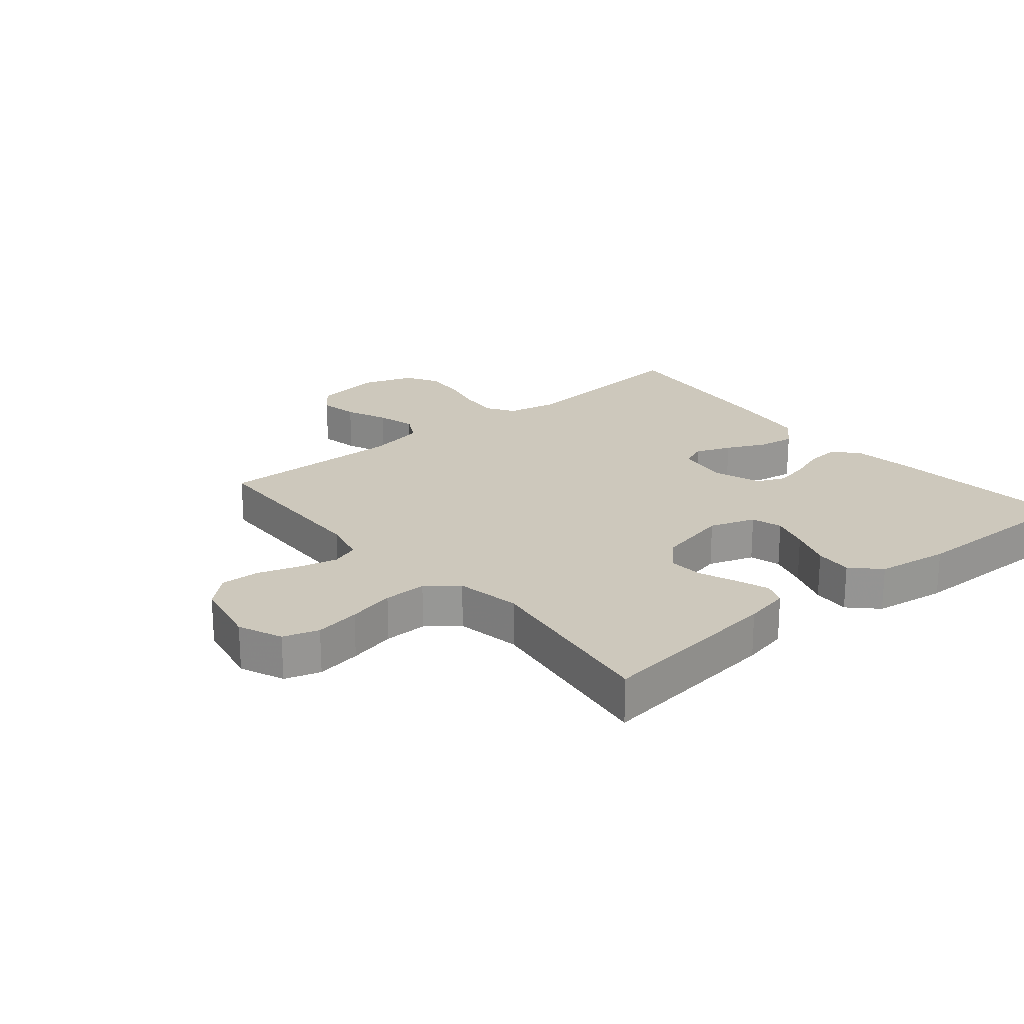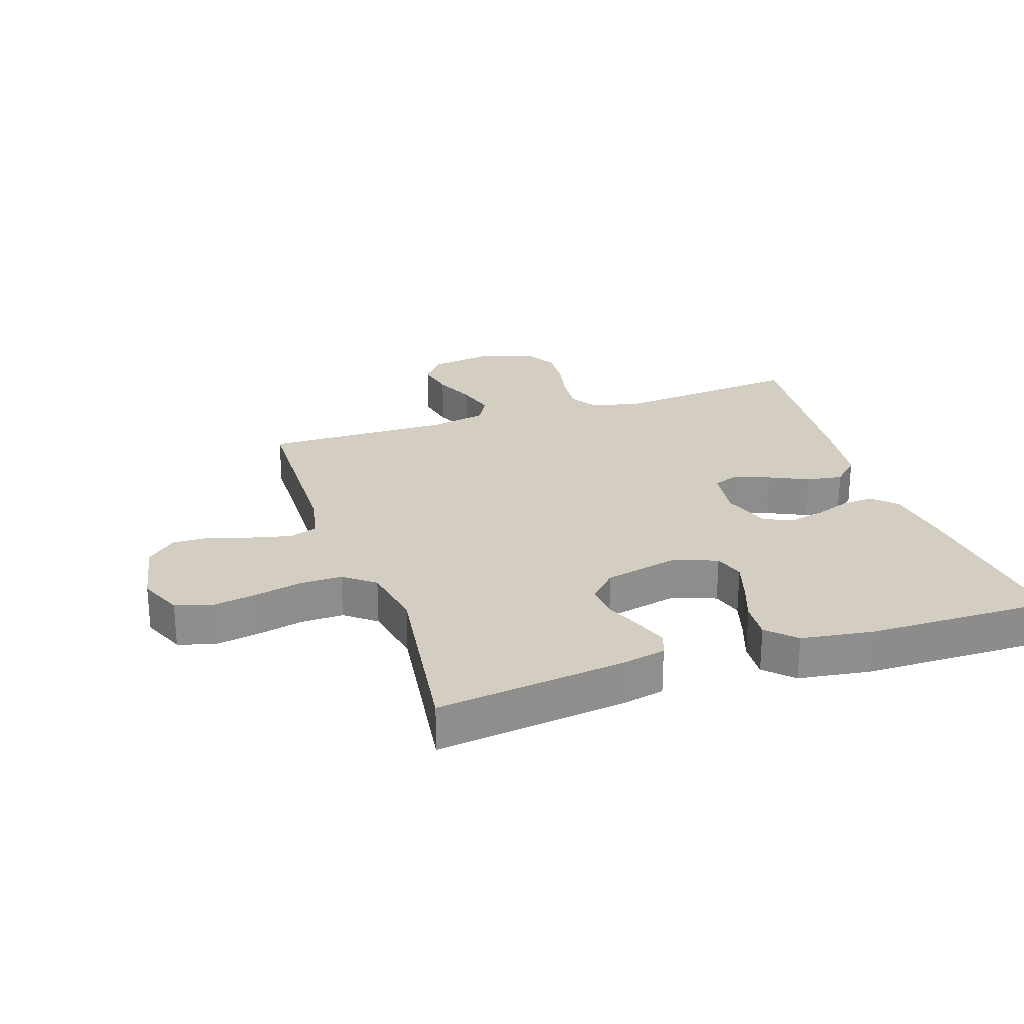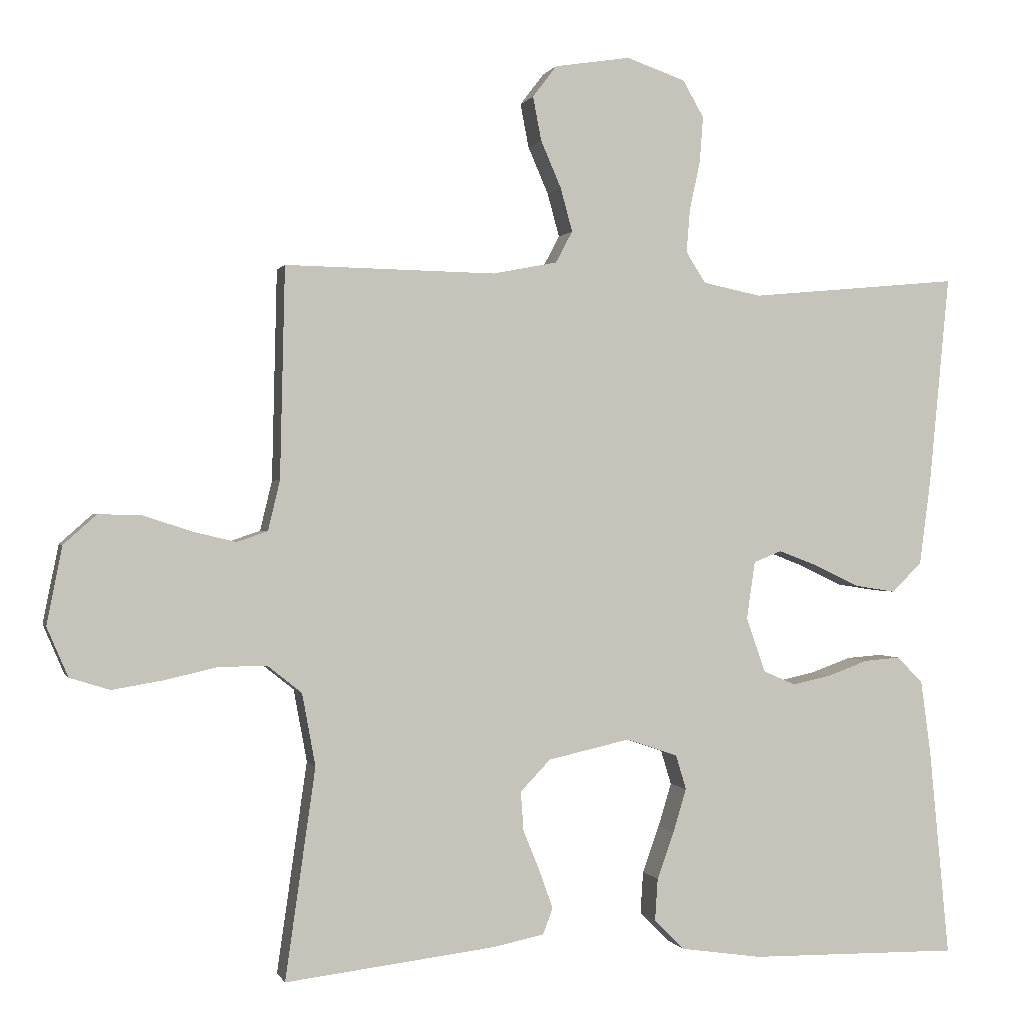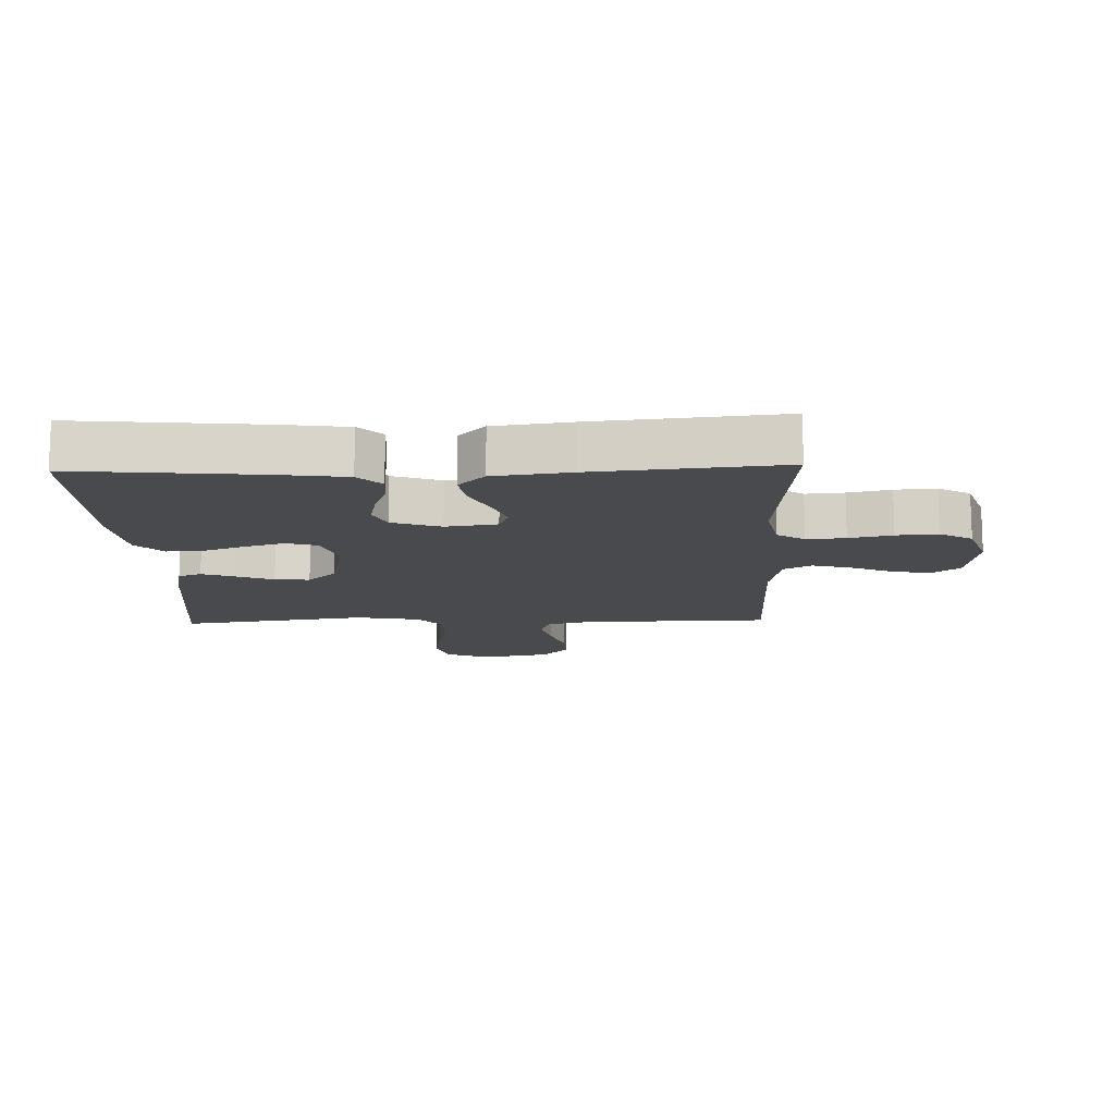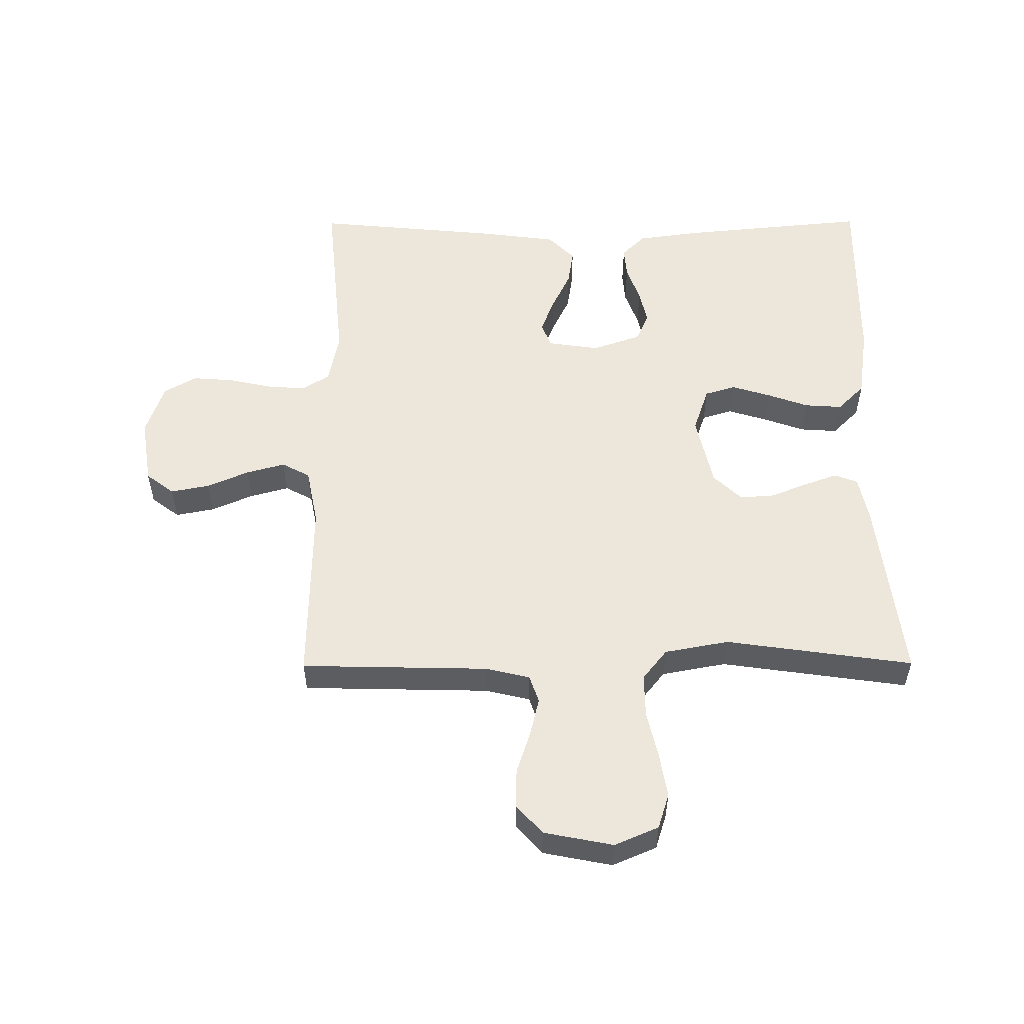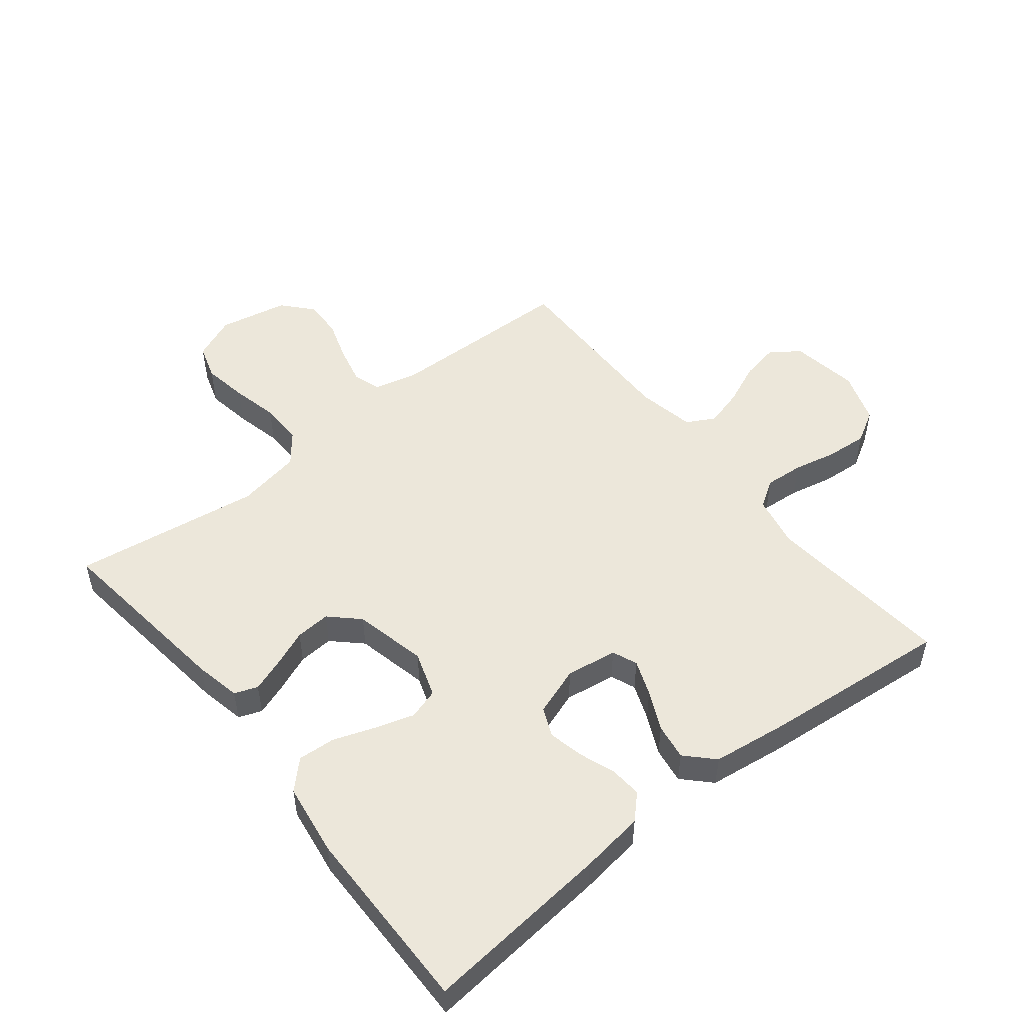
<metadata>
{"format":"obj","ext":"obj","renderer":"f3d","projection":"perspective","resolution":1024,"background":"white","views":[{"elev":22.1,"azim":140.2,"up":"+Y"},{"elev":25.3,"azim":161.4,"up":"+Y"},{"elev":0.1,"azim":165.4,"up":"+Z"},{"elev":-13.4,"azim":-88.2,"up":"+Y"},{"elev":54.1,"azim":89.7,"up":"+Y"},{"elev":50.9,"azim":-128.6,"up":"+Y"}]}
</metadata>
<code>
v 0.5 0.07 0.5
v 0.507 0.07 0.2
v 0.524 0.07 0.129
v 0.568 0.07 0.114
v 0.63 0.07 0.129
v 0.697 0.07 0.151
v 0.759 0.07 0.153
v 0.806 0.07 0.111
v 0.828 0.07 0
v 0.798 0.07 -0.07
v 0.741 0.07 -0.088
v 0.669 0.07 -0.076
v 0.594 0.07 -0.059
v 0.525 0.07 -0.058
v 0.476 0.07 -0.097
v 0.457 0.07 -0.2
v 0.5 0.07 -0.5
v 0.2 0.07 -0.464
v 0.127 0.07 -0.449
v 0.113 0.07 -0.412
v 0.132 0.07 -0.359
v 0.156 0.07 -0.3
v 0.16 0.07 -0.244
v 0.117 0.07 -0.199
v 0 0.07 -0.173
v -0.073 0.07 -0.198
v -0.088 0.07 -0.247
v -0.069 0.07 -0.309
v -0.045 0.07 -0.376
v -0.041 0.07 -0.436
v -0.084 0.07 -0.479
v -0.2 0.07 -0.496
v -0.5 0.07 -0.5
v -0.471 0.07 -0.2
v -0.457 0.07 -0.098
v -0.42 0.07 -0.061
v -0.369 0.07 -0.065
v -0.311 0.07 -0.086
v -0.255 0.07 -0.098
v -0.209 0.07 -0.078
v -0.182 0.07 0
v -0.194 0.07 0.082
v -0.234 0.07 0.098
v -0.291 0.07 0.076
v -0.354 0.07 0.046
v -0.412 0.07 0.037
v -0.455 0.07 0.079
v -0.471 0.07 0.2
v -0.5 0.07 0.5
v -0.2 0.07 0.472
v -0.117 0.07 0.489
v -0.089 0.07 0.533
v -0.094 0.07 0.595
v -0.109 0.07 0.664
v -0.114 0.07 0.73
v -0.084 0.07 0.782
v 0 0.07 0.811
v 0.108 0.07 0.794
v 0.142 0.07 0.749
v 0.13 0.07 0.687
v 0.101 0.07 0.62
v 0.084 0.07 0.558
v 0.108 0.07 0.513
v 0.2 0.07 0.495
v 0.5 0 0.5
v 0.507 0 0.2
v 0.524 0 0.129
v 0.568 0 0.114
v 0.63 0 0.129
v 0.697 0 0.151
v 0.759 0 0.153
v 0.806 0 0.111
v 0.828 0 0
v 0.798 0 -0.07
v 0.741 0 -0.088
v 0.669 0 -0.076
v 0.594 0 -0.059
v 0.525 0 -0.058
v 0.476 0 -0.097
v 0.457 0 -0.2
v 0.5 0 -0.5
v 0.2 0 -0.464
v 0.127 0 -0.449
v 0.113 0 -0.412
v 0.132 0 -0.359
v 0.156 0 -0.3
v 0.16 0 -0.244
v 0.117 0 -0.199
v 0 0 -0.173
v -0.073 0 -0.198
v -0.088 0 -0.247
v -0.069 0 -0.309
v -0.045 0 -0.376
v -0.041 0 -0.436
v -0.084 0 -0.479
v -0.2 0 -0.496
v -0.5 0 -0.5
v -0.471 0 -0.2
v -0.457 0 -0.098
v -0.42 0 -0.061
v -0.369 0 -0.065
v -0.311 0 -0.086
v -0.255 0 -0.098
v -0.209 0 -0.078
v -0.182 0 0
v -0.194 0 0.082
v -0.234 0 0.098
v -0.291 0 0.076
v -0.354 0 0.046
v -0.412 0 0.037
v -0.455 0 0.079
v -0.471 0 0.2
v -0.5 0 0.5
v -0.2 0 0.472
v -0.117 0 0.489
v -0.089 0 0.533
v -0.094 0 0.595
v -0.109 0 0.664
v -0.114 0 0.73
v -0.084 0 0.782
v 0 0 0.811
v 0.108 0 0.794
v 0.142 0 0.749
v 0.13 0 0.687
v 0.101 0 0.62
v 0.084 0 0.558
v 0.108 0 0.513
v 0.2 0 0.495
f 58 59 60 61
f 58 61 62
f 57 58 62
f 56 57 62
f 53 54 55 56
f 52 53 56 62
f 51 52 62 63
f 47 48 49 50
f 44 45 46 47
f 43 44 47 50
f 42 43 50 51
f 35 36 37 38
f 35 38 39
f 34 35 39
f 33 34 39 40
f 31 32 33 40
f 28 29 30 31
f 27 28 31 40
f 19 20 21 22
f 17 18 19 22
f 16 17 22 23
f 15 16 23 24
f 10 11 12 13
f 8 9 10 13
f 8 13 14
f 5 6 7 8
f 4 5 8 14
f 3 4 14 15
f 64 1 2
f 41 42 51 63
f 26 27 40 41
f 25 26 41 63
f 24 25 63 64
f 15 24 64
f 2 3 15 64
f 125 124 123 122
f 126 125 122
f 126 122 121
f 126 121 120
f 120 119 118 117
f 126 120 117 116
f 127 126 116 115
f 114 113 112 111
f 111 110 109 108
f 114 111 108 107
f 115 114 107 106
f 102 101 100 99
f 103 102 99
f 103 99 98
f 104 103 98 97
f 104 97 96 95
f 95 94 93 92
f 104 95 92 91
f 86 85 84 83
f 86 83 82 81
f 87 86 81 80
f 88 87 80 79
f 77 76 75 74
f 77 74 73 72
f 78 77 72
f 72 71 70 69
f 78 72 69 68
f 79 78 68 67
f 66 65 128
f 127 115 106 105
f 105 104 91 90
f 127 105 90 89
f 128 127 89 88
f 128 88 79
f 128 79 67 66
f 1 65 66 2
f 2 66 67 3
f 3 67 68 4
f 4 68 69 5
f 5 69 70 6
f 6 70 71 7
f 7 71 72 8
f 8 72 73 9
f 9 73 74 10
f 10 74 75 11
f 11 75 76 12
f 12 76 77 13
f 13 77 78 14
f 14 78 79 15
f 15 79 80 16
f 16 80 81 17
f 17 81 82 18
f 18 82 83 19
f 19 83 84 20
f 20 84 85 21
f 21 85 86 22
f 22 86 87 23
f 23 87 88 24
f 24 88 89 25
f 25 89 90 26
f 26 90 91 27
f 27 91 92 28
f 28 92 93 29
f 29 93 94 30
f 30 94 95 31
f 31 95 96 32
f 32 96 97 33
f 33 97 98 34
f 34 98 99 35
f 35 99 100 36
f 36 100 101 37
f 37 101 102 38
f 38 102 103 39
f 39 103 104 40
f 40 104 105 41
f 41 105 106 42
f 42 106 107 43
f 43 107 108 44
f 44 108 109 45
f 45 109 110 46
f 46 110 111 47
f 47 111 112 48
f 48 112 113 49
f 49 113 114 50
f 50 114 115 51
f 51 115 116 52
f 52 116 117 53
f 53 117 118 54
f 54 118 119 55
f 55 119 120 56
f 56 120 121 57
f 57 121 122 58
f 58 122 123 59
f 59 123 124 60
f 60 124 125 61
f 61 125 126 62
f 62 126 127 63
f 63 127 128 64
f 64 128 65 1

</code>
